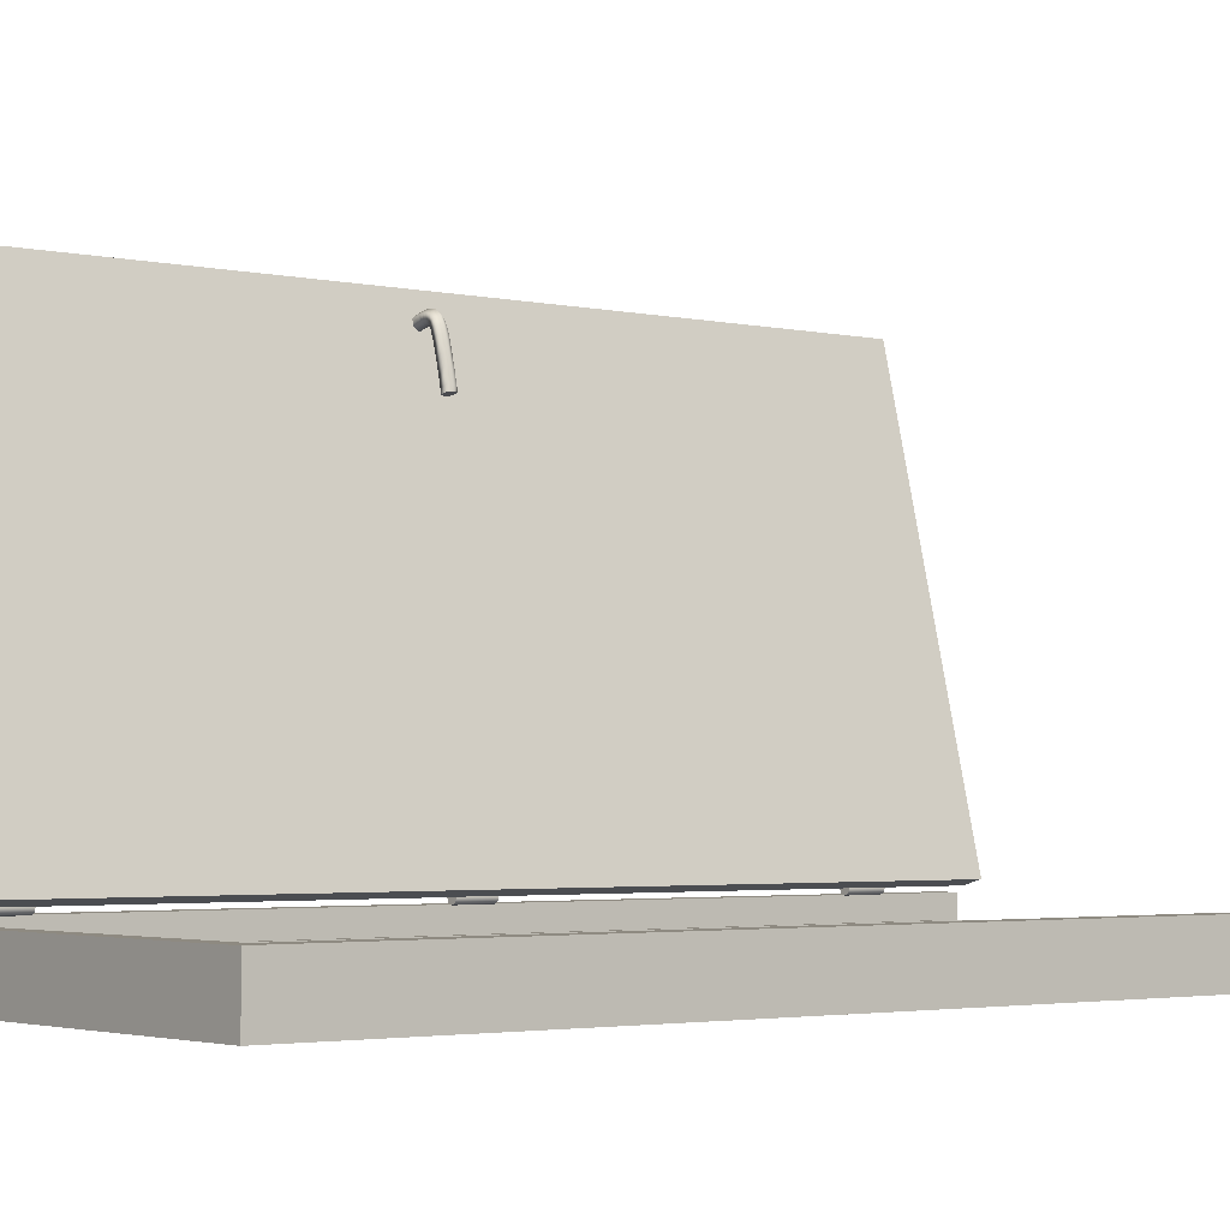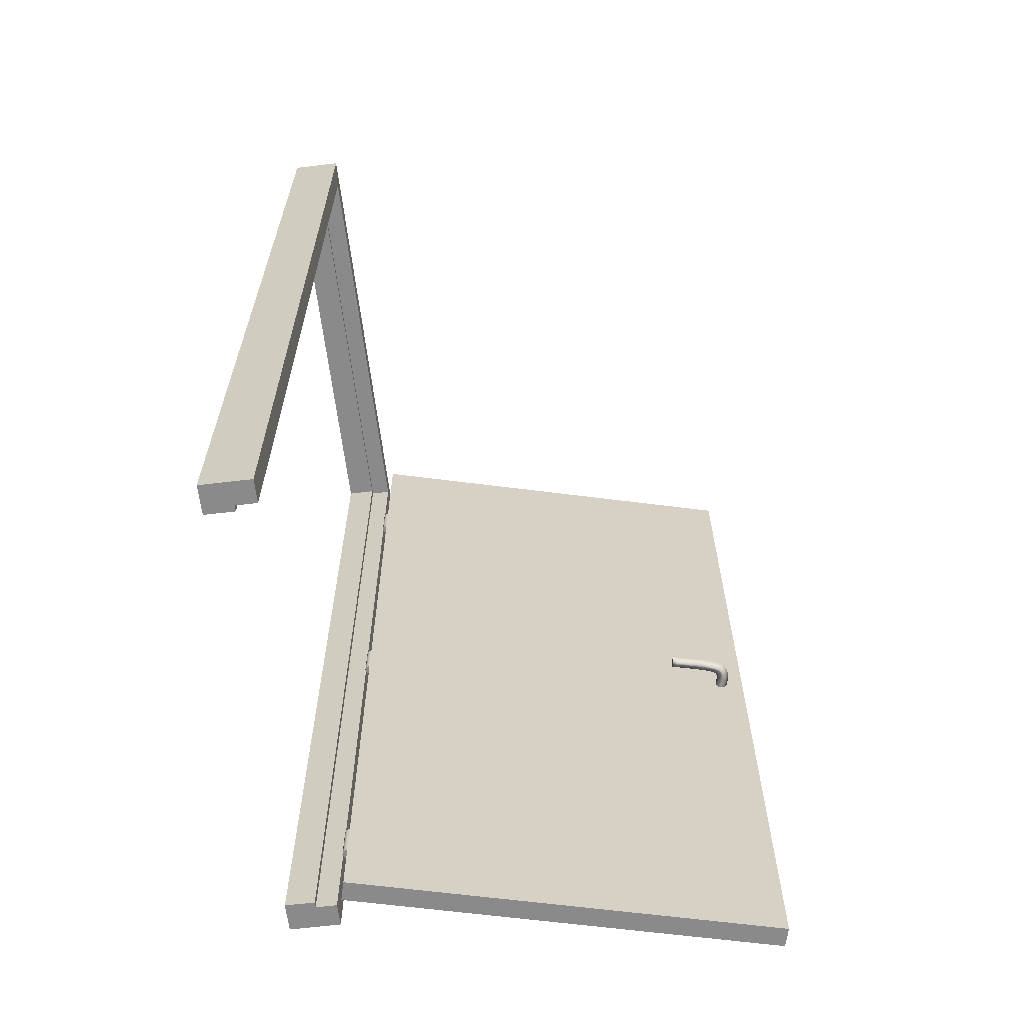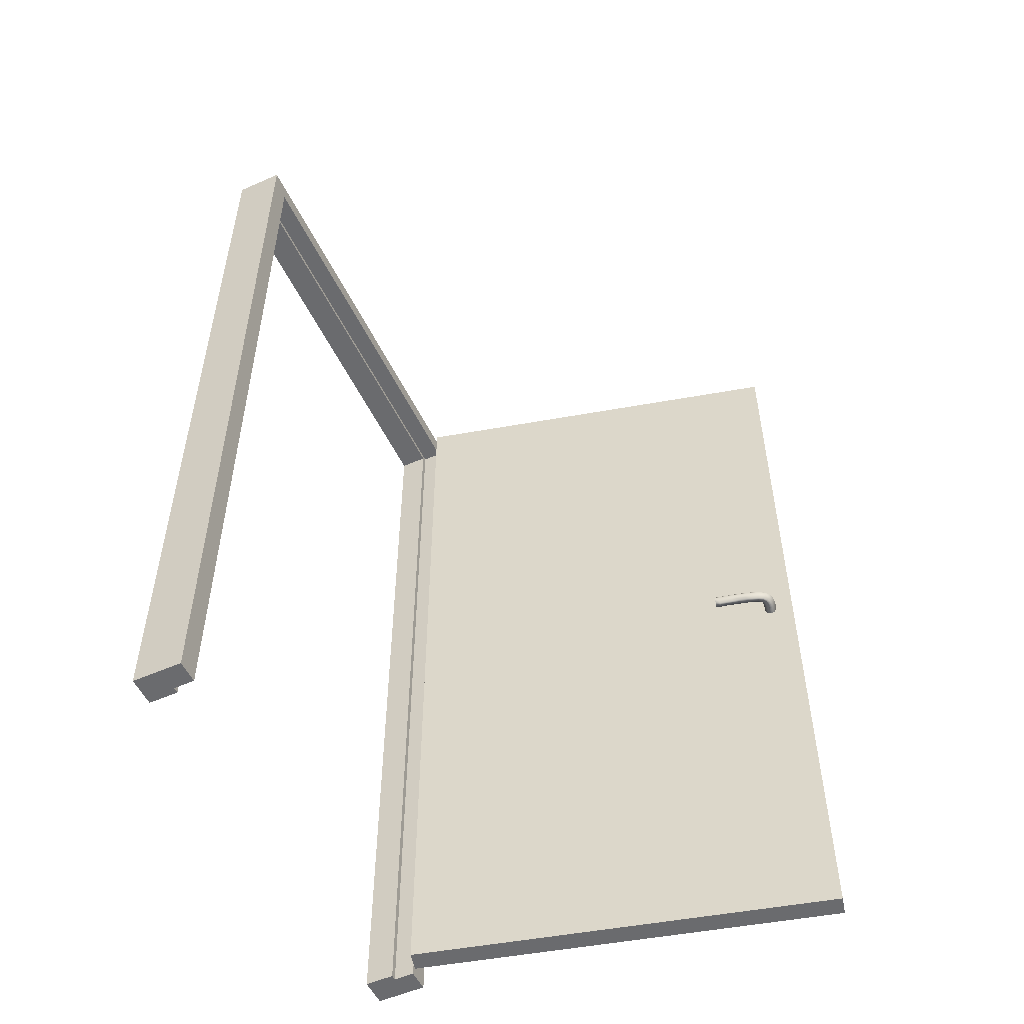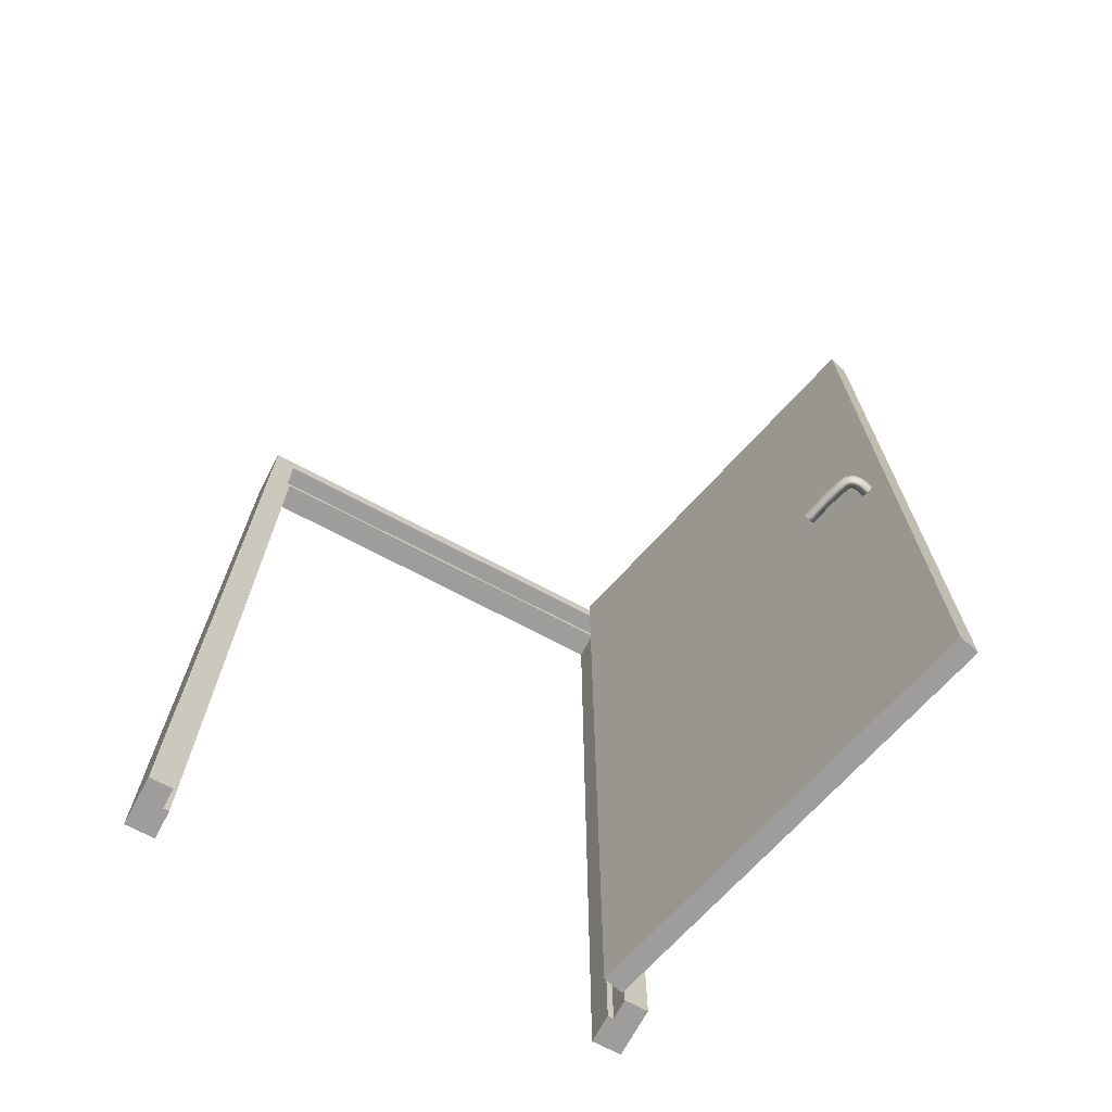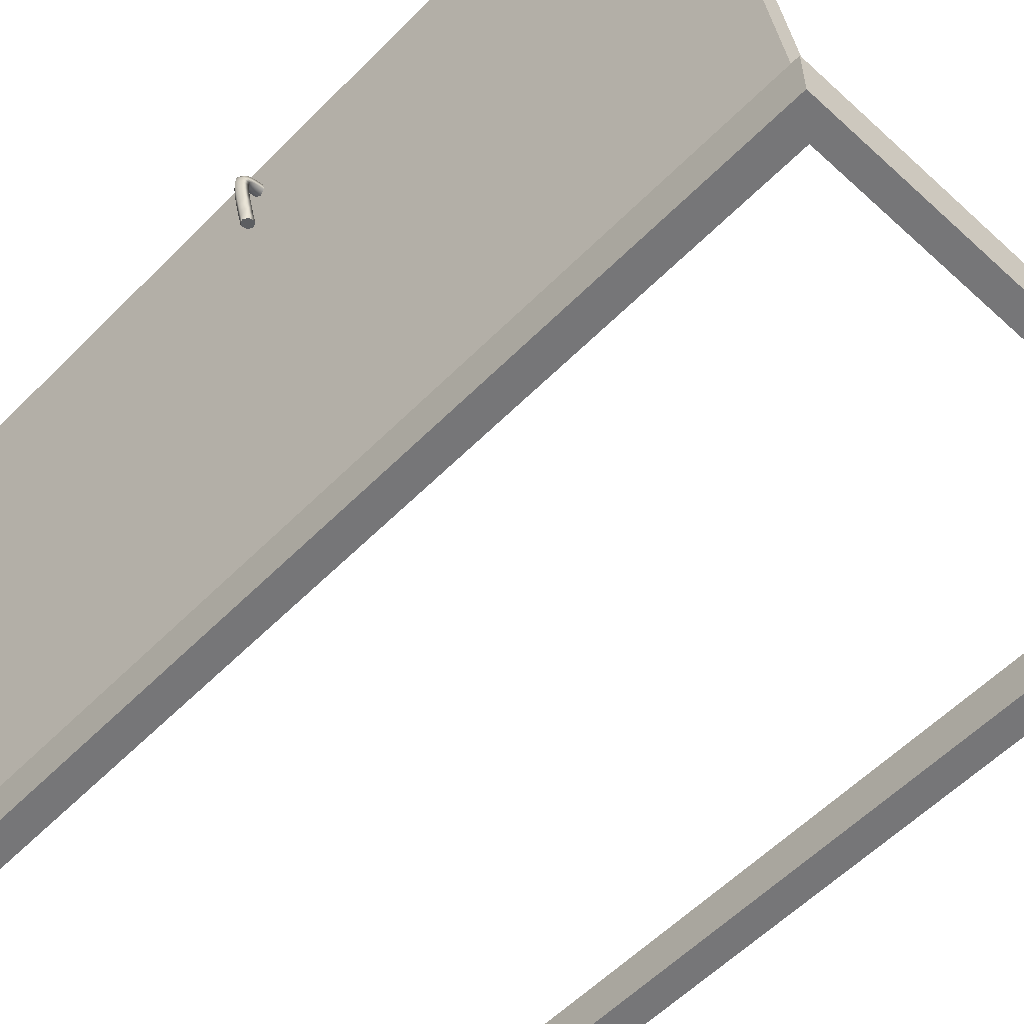
<metadata>
{"format":"obj","ext":"obj","renderer":"f3d","projection":"perspective","resolution":1024,"background":"white","views":[{"elev":-2.8,"azim":-128.4,"up":"+Z"},{"elev":-63.6,"azim":-83.1,"up":"+Y"},{"elev":-53.3,"azim":-64.8,"up":"+Y"},{"elev":-70.5,"azim":-28.0,"up":"+Y"},{"elev":-56.9,"azim":136.3,"up":"+Z"}]}
</metadata>
<code>
g frame_1
v 1068 211.1 1908
v 1068 0 1908
v 1068 0 1897
v 1068 211.1 1897
v 1075 0 1897
v 1075 0 1903
v 1075 205.6 1903
v 1075 205.6 1897
v 1177 211.1 1897
v 1177 211.1 1908
v 1172 206.7 1903
v 1172 206.7 1908
v 1172 0 1908
v 1172 0 1903
v 1177 0 1897
v 1177 0 1908
v 1074 206.7 1903
v 1074 206.7 1908
v 1171 205.6 1903
v 1171 0 1903
v 1171 0 1897
v 1171 205.6 1897
v 1074 0 1908
v 1074 0 1903
f 3 2 1
f 4 3 1
f 7 6 5
f 8 7 5
f 1 10 9
f 4 1 9
f 13 12 11
f 14 13 11
f 15 9 10
f 16 15 10
f 17 11 12
f 18 17 12
f 21 20 19
f 22 21 19
f 1 2 23
f 1 23 18
f 10 1 18
f 10 18 12
f 16 10 12
f 13 16 12
f 17 18 23
f 24 17 23
f 15 21 22
f 9 15 22
f 4 9 22
f 4 22 8
f 3 4 8
f 5 3 8
f 7 8 22
f 19 7 22
f 16 13 14
f 15 16 14
f 7 19 11
f 17 7 11
f 24 23 2
f 3 24 2
f 20 21 15
f 14 20 15
f 17 24 6
f 7 17 6
f 20 14 11
f 19 20 11
f 24 3 5
f 6 24 5
g sweethome3d_hinge_1_2_2
v 1171 99.24 1909
v 1171 99.24 1910
v 1172 99.24 1909
v 1171 99.24 1908
v 1172 99.24 1908
v 1173 99.24 1908
v 1173 99.24 1909
v 1173 99.24 1910
v 1172 99.24 1910
v 1172 107.3 1909
v 1171 107.3 1910
v 1171 107.3 1909
v 1171 107.3 1908
v 1172 107.3 1908
v 1173 107.3 1908
v 1173 107.3 1909
v 1173 107.3 1910
v 1172 107.3 1910
f 27 26 25
f 27 25 28
f 27 28 29
f 27 29 30
f 27 30 31
f 27 31 32
f 27 32 33
f 27 33 26
f 36 35 34
f 37 36 34
f 38 37 34
f 39 38 34
f 40 39 34
f 41 40 34
f 42 41 34
f 35 42 34
f 25 26 35
f 28 25 36
f 29 28 37
f 30 29 38
f 31 30 39
f 32 31 40
f 33 32 41
f 26 33 42
f 36 25 35
f 37 28 36
f 38 29 37
f 39 30 38
f 40 31 39
f 41 32 40
f 42 33 41
f 35 26 42
g sweethome3d_hinge_1_1_3
v 1171 180.3 1909
v 1171 180.3 1910
v 1172 180.3 1909
v 1171 180.3 1908
v 1172 180.3 1908
v 1173 180.3 1908
v 1173 180.3 1909
v 1173 180.3 1910
v 1172 180.3 1910
v 1172 188.4 1909
v 1171 188.4 1910
v 1171 188.4 1909
v 1171 188.4 1908
v 1172 188.4 1908
v 1173 188.4 1908
v 1173 188.4 1909
v 1173 188.4 1910
v 1172 188.4 1910
f 45 44 43
f 45 43 46
f 45 46 47
f 45 47 48
f 45 48 49
f 45 49 50
f 45 50 51
f 45 51 44
f 54 53 52
f 55 54 52
f 56 55 52
f 57 56 52
f 58 57 52
f 59 58 52
f 60 59 52
f 53 60 52
f 43 44 53
f 46 43 54
f 47 46 55
f 48 47 56
f 49 48 57
f 50 49 58
f 51 50 59
f 44 51 60
f 54 43 53
f 55 46 54
f 56 47 55
f 57 48 56
f 58 49 57
f 59 50 58
f 60 51 59
f 53 44 60
g sweethome3d_hinge_1_3_4
v 1171 18.23 1909
v 1171 18.23 1910
v 1172 18.23 1909
v 1171 18.23 1908
v 1172 18.23 1908
v 1173 18.23 1908
v 1173 18.23 1909
v 1173 18.23 1910
v 1172 18.23 1910
v 1172 26.33 1909
v 1171 26.33 1910
v 1171 26.33 1909
v 1171 26.33 1908
v 1172 26.33 1908
v 1173 26.33 1908
v 1173 26.33 1909
v 1173 26.33 1910
v 1172 26.33 1910
f 63 62 61
f 63 61 64
f 63 64 65
f 63 65 66
f 63 66 67
f 63 67 68
f 63 68 69
f 63 69 62
f 72 71 70
f 73 72 70
f 74 73 70
f 75 74 70
f 76 75 70
f 77 76 70
f 78 77 70
f 71 78 70
f 61 62 71
f 64 61 72
f 65 64 73
f 66 65 74
f 67 66 75
f 68 67 76
f 69 68 77
f 62 69 78
f 72 61 71
f 73 64 72
f 74 65 73
f 75 66 74
f 76 67 75
f 77 68 76
f 78 69 77
f 71 62 78
g sweethome3d_opening_on_hinge_1_handleOut_12_5
v 1189 101.8 1998
v 1190 102.9 1999
v 1188 101.8 1999
v 1188 102.9 1999
v 1190 102.9 2000
v 1189 102.9 2001
v 1190 101.8 2001
v 1189 101.8 2002
v 1190 100.7 2000
v 1189 100.7 2001
v 1190 100.7 1999
v 1188 100.7 1999
v 1187 101.8 1999
v 1187 102.9 2000
v 1187 102.9 2001
v 1187 101.8 2002
v 1187 100.7 2001
v 1187 100.7 2000
v 1186 101.8 1999
v 1186 102.9 2000
v 1186 102.9 2001
v 1186 101.8 2002
v 1186 100.7 2001
v 1186 100.7 2000
v 1186 101.8 1999
v 1186 102.9 2000
v 1185 102.9 2001
v 1185 101.8 2002
v 1185 100.7 2001
v 1186 100.7 2000
v 1185 101.8 1999
v 1185 102.9 2000
v 1184 102.9 2001
v 1184 101.8 2002
v 1184 100.7 2001
v 1185 100.7 2000
v 1185 101.8 1999
v 1185 102.9 1999
v 1183 102.9 2000
v 1183 101.8 2001
v 1183 100.7 2000
v 1185 100.7 1999
v 1185 101.8 1998
v 1184 102.9 1998
v 1183 102.9 1999
v 1182 101.8 1999
v 1183 100.7 1999
v 1184 100.7 1998
v 1184 101.8 1997
v 1183 102.9 1997
v 1182 102.9 1997
v 1181 101.8 1998
v 1182 100.7 1997
v 1183 100.7 1997
v 1184 101.8 1995
v 1183 102.9 1995
v 1182 102.9 1996
v 1181 101.8 1996
v 1182 100.7 1996
v 1183 100.7 1995
v 1183 101.8 1994
v 1183 102.9 1994
v 1181 102.9 1994
v 1180 101.8 1994
v 1181 100.7 1994
v 1183 100.7 1994
v 1183 101.8 1992
v 1182 102.9 1992
v 1181 102.9 1992
v 1180 101.8 1993
v 1181 100.7 1992
v 1182 100.7 1992
v 1182 101.8 1990
v 1182 102.9 1990
v 1180 102.9 1991
v 1180 101.8 1991
v 1180 100.7 1991
v 1182 100.7 1990
v 1182 101.8 1989
v 1181 102.9 1989
v 1180 102.9 1989
v 1179 101.8 1989
v 1180 100.7 1989
v 1181 100.7 1989
v 1182 101.8 1988
v 1181 102.9 1988
v 1180 102.9 1988
v 1179 101.8 1988
v 1180 100.7 1988
v 1181 100.7 1988
f 81 80 79
f 81 82 80
f 82 83 80
f 82 84 83
f 84 85 83
f 84 86 85
f 86 87 85
f 86 88 87
f 88 89 87
f 88 90 89
f 90 79 89
f 90 81 79
f 91 82 81
f 91 92 82
f 92 84 82
f 92 93 84
f 93 86 84
f 93 94 86
f 94 88 86
f 94 95 88
f 95 90 88
f 95 96 90
f 96 81 90
f 96 91 81
f 97 92 91
f 97 98 92
f 98 93 92
f 98 99 93
f 99 94 93
f 99 100 94
f 100 95 94
f 100 101 95
f 101 96 95
f 101 102 96
f 102 91 96
f 102 97 91
f 103 98 97
f 103 104 98
f 104 99 98
f 104 105 99
f 105 100 99
f 105 106 100
f 106 101 100
f 106 107 101
f 107 102 101
f 107 108 102
f 108 97 102
f 108 103 97
f 109 104 103
f 109 110 104
f 110 105 104
f 110 111 105
f 111 106 105
f 111 112 106
f 112 107 106
f 112 113 107
f 113 108 107
f 113 114 108
f 114 103 108
f 114 109 103
f 115 110 109
f 115 116 110
f 116 111 110
f 116 117 111
f 117 112 111
f 117 118 112
f 118 113 112
f 118 119 113
f 119 114 113
f 119 120 114
f 120 109 114
f 120 115 109
f 121 116 115
f 121 122 116
f 122 117 116
f 122 123 117
f 123 118 117
f 123 124 118
f 124 119 118
f 124 125 119
f 125 120 119
f 125 126 120
f 126 115 120
f 126 121 115
f 127 122 121
f 127 128 122
f 128 123 122
f 128 129 123
f 129 124 123
f 129 130 124
f 130 125 124
f 130 131 125
f 131 126 125
f 131 132 126
f 132 121 126
f 132 127 121
f 133 128 127
f 133 134 128
f 134 129 128
f 134 135 129
f 135 130 129
f 135 136 130
f 136 131 130
f 136 137 131
f 137 132 131
f 137 138 132
f 138 127 132
f 138 133 127
f 139 134 133
f 139 140 134
f 140 135 134
f 140 141 135
f 141 136 135
f 141 142 136
f 142 137 136
f 142 143 137
f 143 138 137
f 143 144 138
f 144 133 138
f 144 139 133
f 145 140 139
f 145 146 140
f 146 141 140
f 146 147 141
f 147 142 141
f 147 148 142
f 148 143 142
f 148 149 143
f 149 144 143
f 149 150 144
f 150 139 144
f 150 145 139
f 151 146 145
f 151 152 146
f 152 147 146
f 152 153 147
f 153 148 147
f 153 154 148
f 154 149 148
f 154 155 149
f 155 150 149
f 155 156 150
f 156 145 150
f 156 151 145
f 157 152 151
f 157 158 152
f 158 153 152
f 158 159 153
f 159 154 153
f 159 160 154
f 160 155 154
f 160 161 155
f 161 156 155
f 161 162 156
f 162 151 156
f 162 157 151
f 163 158 157
f 163 164 158
f 164 159 158
f 164 165 159
f 165 160 159
f 165 166 160
f 166 161 160
f 166 167 161
f 167 162 161
f 167 168 162
f 168 157 162
f 168 163 157
g sweethome3d_opening_on_hinge_1_handleOut_6
v 1190 101.8 2000
v 1180 101.8 1988
f 169 79 80
f 169 80 83
f 169 83 85
f 169 85 87
f 169 87 89
f 169 89 79
f 170 164 163
f 170 165 164
f 170 166 165
f 170 167 166
f 170 168 167
f 170 163 168
g sweethome3d_opening_on_hinge_1_handleIn_12_7
v 1192 101.8 1998
v 1192 100.7 1998
v 1193 101.8 1997
v 1193 100.7 1998
v 1192 100.7 2000
v 1194 100.7 2000
v 1192 101.8 2001
v 1194 101.8 2000
v 1192 102.9 2000
v 1194 102.9 2000
v 1192 102.9 1998
v 1193 102.9 1998
v 1195 101.8 1997
v 1195 100.7 1998
v 1195 100.7 1999
v 1195 101.8 2000
v 1195 102.9 1999
v 1195 102.9 1998
v 1195 101.8 1997
v 1195 100.7 1997
v 1196 100.7 1999
v 1196 101.8 2000
v 1196 102.9 1999
v 1195 102.9 1997
v 1196 101.8 1997
v 1196 100.7 1997
v 1197 100.7 1998
v 1197 101.8 1999
v 1197 102.9 1998
v 1196 102.9 1997
v 1196 101.8 1996
v 1196 100.7 1997
v 1198 100.7 1998
v 1198 101.8 1998
v 1198 102.9 1998
v 1196 102.9 1997
v 1196 101.8 1996
v 1197 100.7 1996
v 1198 100.7 1996
v 1199 101.8 1997
v 1198 102.9 1996
v 1197 102.9 1996
v 1196 101.8 1995
v 1197 100.7 1995
v 1198 100.7 1995
v 1199 101.8 1995
v 1198 102.9 1995
v 1197 102.9 1995
v 1196 101.8 1994
v 1197 100.7 1994
v 1198 100.7 1993
v 1199 101.8 1993
v 1198 102.9 1993
v 1197 102.9 1994
v 1195 101.8 1992
v 1196 100.7 1992
v 1198 100.7 1992
v 1198 101.8 1992
v 1198 102.9 1992
v 1196 102.9 1992
v 1195 101.8 1991
v 1196 100.7 1990
v 1197 100.7 1990
v 1198 101.8 1990
v 1197 102.9 1990
v 1196 102.9 1990
v 1195 101.8 1989
v 1195 100.7 1989
v 1197 100.7 1988
v 1198 101.8 1988
v 1197 102.9 1988
v 1195 102.9 1989
v 1194 101.8 1987
v 1195 100.7 1987
v 1196 100.7 1987
v 1197 101.8 1986
v 1196 102.9 1987
v 1195 102.9 1987
v 1194 101.8 1986
v 1194 100.7 1986
v 1196 100.7 1985
v 1197 101.8 1985
v 1196 102.9 1985
v 1194 102.9 1986
v 1193 101.8 1985
v 1194 100.7 1985
v 1196 100.7 1984
v 1196 101.8 1984
v 1196 102.9 1984
v 1194 102.9 1985
f 173 172 171
f 173 174 172
f 174 175 172
f 174 176 175
f 176 177 175
f 176 178 177
f 178 179 177
f 178 180 179
f 180 181 179
f 180 182 181
f 182 171 181
f 182 173 171
f 183 174 173
f 183 184 174
f 184 176 174
f 184 185 176
f 185 178 176
f 185 186 178
f 186 180 178
f 186 187 180
f 187 182 180
f 187 188 182
f 188 173 182
f 188 183 173
f 189 184 183
f 189 190 184
f 190 185 184
f 190 191 185
f 191 186 185
f 191 192 186
f 192 187 186
f 192 193 187
f 193 188 187
f 193 194 188
f 194 183 188
f 194 189 183
f 195 190 189
f 195 196 190
f 196 191 190
f 196 197 191
f 197 192 191
f 197 198 192
f 198 193 192
f 198 199 193
f 199 194 193
f 199 200 194
f 200 189 194
f 200 195 189
f 201 196 195
f 201 202 196
f 202 197 196
f 202 203 197
f 203 198 197
f 203 204 198
f 204 199 198
f 204 205 199
f 205 200 199
f 205 206 200
f 206 195 200
f 206 201 195
f 207 202 201
f 207 208 202
f 208 203 202
f 208 209 203
f 209 204 203
f 209 210 204
f 210 205 204
f 210 211 205
f 211 206 205
f 211 212 206
f 212 201 206
f 212 207 201
f 213 208 207
f 213 214 208
f 214 209 208
f 214 215 209
f 215 210 209
f 215 216 210
f 216 211 210
f 216 217 211
f 217 212 211
f 217 218 212
f 218 207 212
f 218 213 207
f 219 214 213
f 219 220 214
f 220 215 214
f 220 221 215
f 221 216 215
f 221 222 216
f 222 217 216
f 222 223 217
f 223 218 217
f 223 224 218
f 224 213 218
f 224 219 213
f 225 220 219
f 225 226 220
f 226 221 220
f 226 227 221
f 227 222 221
f 227 228 222
f 228 223 222
f 228 229 223
f 229 224 223
f 229 230 224
f 230 219 224
f 230 225 219
f 231 226 225
f 231 232 226
f 232 227 226
f 232 233 227
f 233 228 227
f 233 234 228
f 234 229 228
f 234 235 229
f 235 230 229
f 235 236 230
f 236 225 230
f 236 231 225
f 237 232 231
f 237 238 232
f 238 233 232
f 238 239 233
f 239 234 233
f 239 240 234
f 240 235 234
f 240 241 235
f 241 236 235
f 241 242 236
f 242 231 236
f 242 237 231
f 243 238 237
f 243 244 238
f 244 239 238
f 244 245 239
f 245 240 239
f 245 246 240
f 246 241 240
f 246 247 241
f 247 242 241
f 247 248 242
f 248 237 242
f 248 243 237
f 249 244 243
f 249 250 244
f 250 245 244
f 250 251 245
f 251 246 245
f 251 252 246
f 252 247 246
f 252 253 247
f 253 248 247
f 253 254 248
f 254 243 248
f 254 249 243
f 255 250 249
f 255 256 250
f 256 251 250
f 256 257 251
f 257 252 251
f 257 258 252
f 258 253 252
f 258 259 253
f 259 254 253
f 259 260 254
f 260 249 254
f 260 255 249
g sweethome3d_opening_on_hinge_1_handleIn_8
v 1192 101.8 1999
v 1195 101.8 1984
f 261 171 172
f 261 172 175
f 261 175 177
f 261 177 179
f 261 179 181
f 261 181 171
f 262 256 255
f 262 257 256
f 262 258 257
f 262 259 258
f 262 260 259
f 262 255 260
g sweethome3d_opening_on_hinge_1_door_9
v 1171 0 1909
v 1166 0 1910
v 1190 0 2006
v 1195 0 2004
v 1195 206.6 2004
v 1190 206.6 2006
v 1166 206.6 1910
v 1171 206.6 1909
f 265 264 263
f 266 265 263
f 265 266 267
f 268 265 267
f 268 269 264
f 265 268 264
f 269 270 263
f 264 269 263
f 267 270 269
f 268 267 269
f 266 263 270
f 267 266 270

</code>
